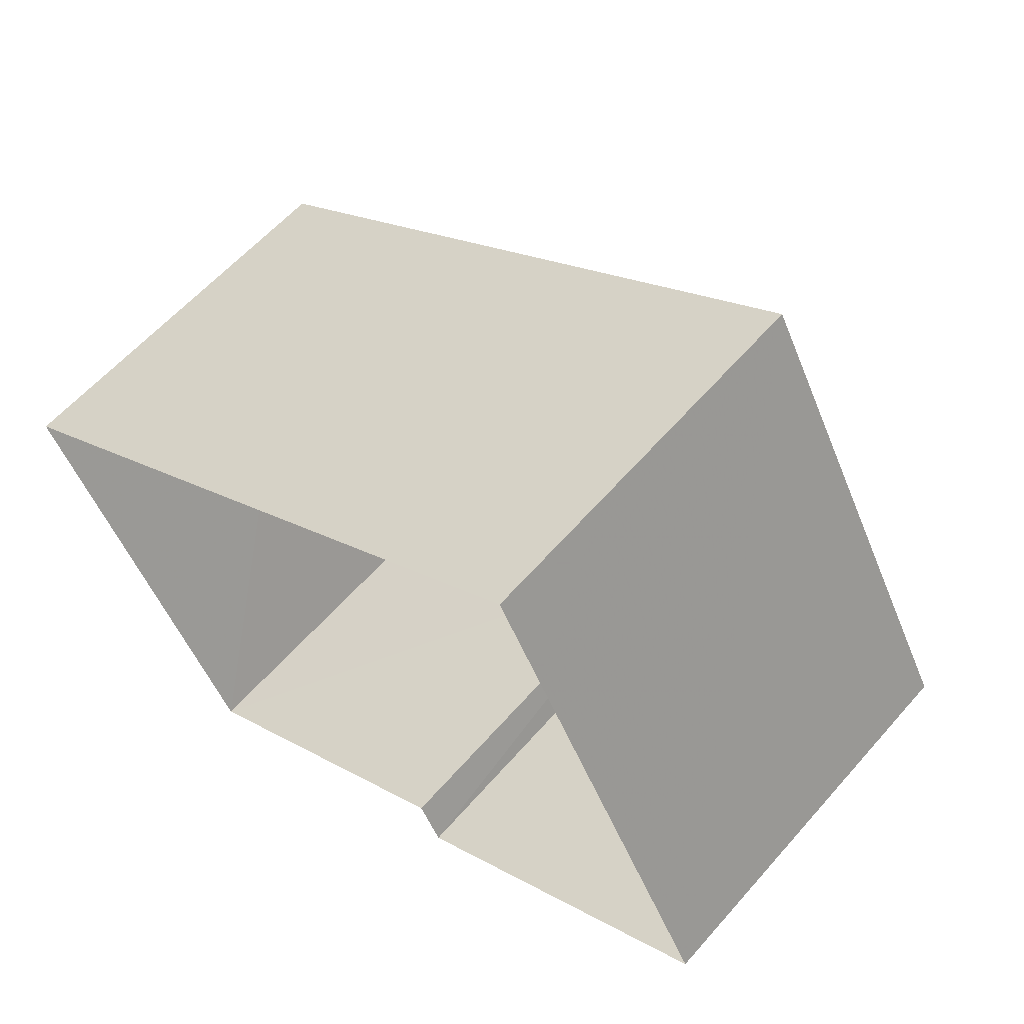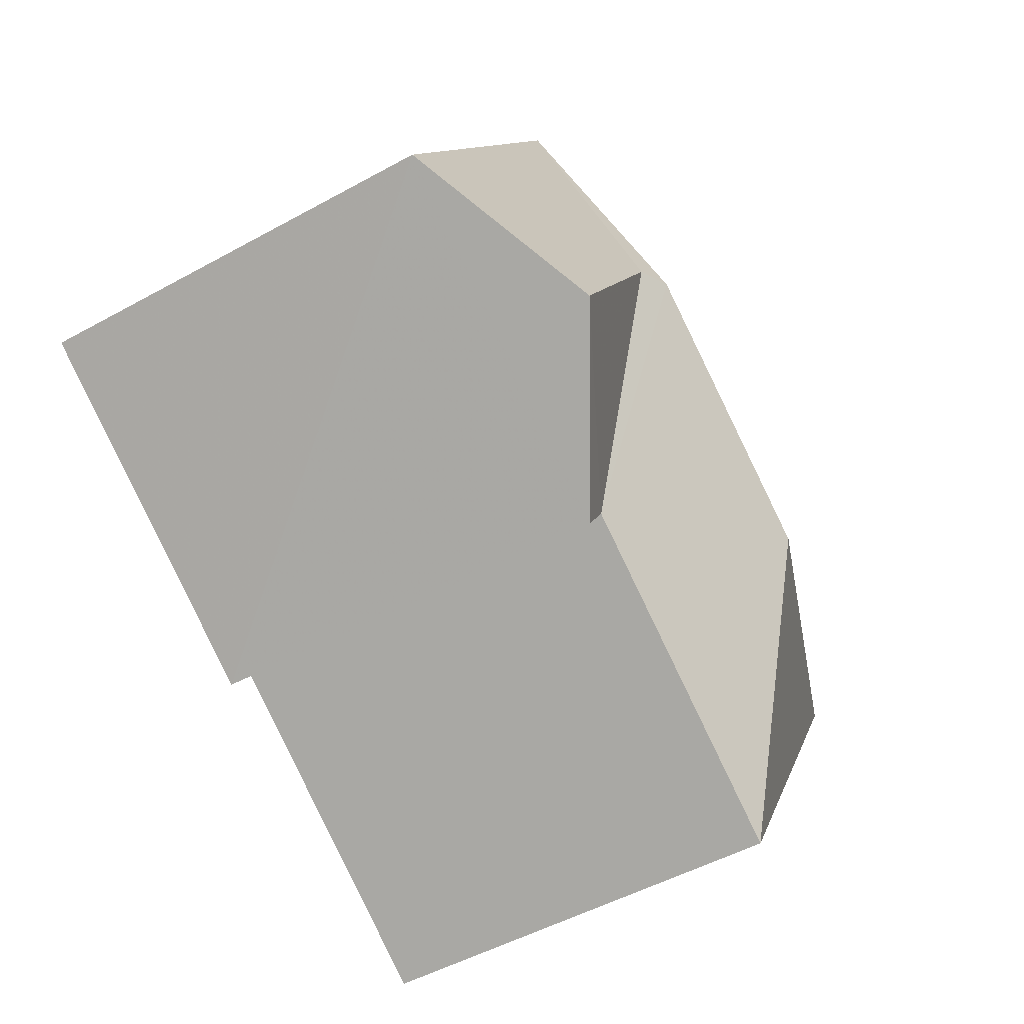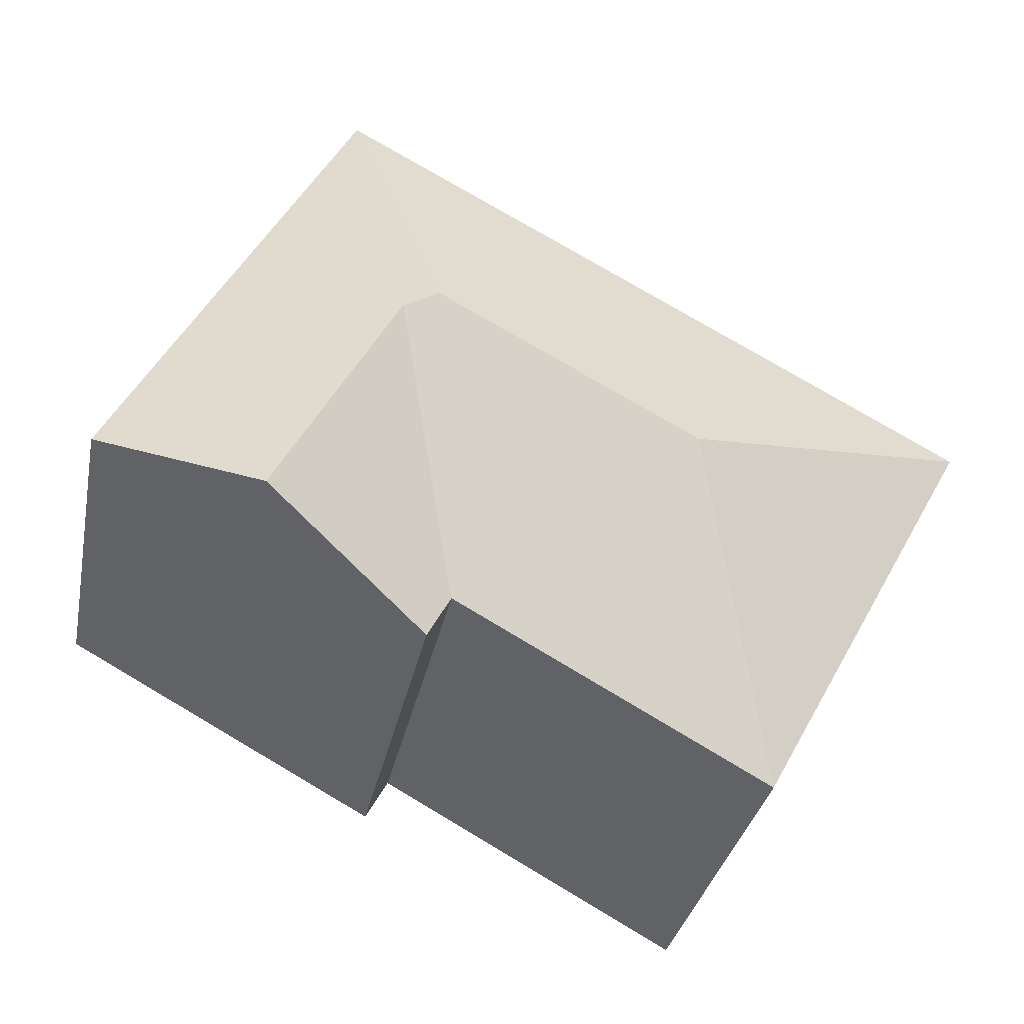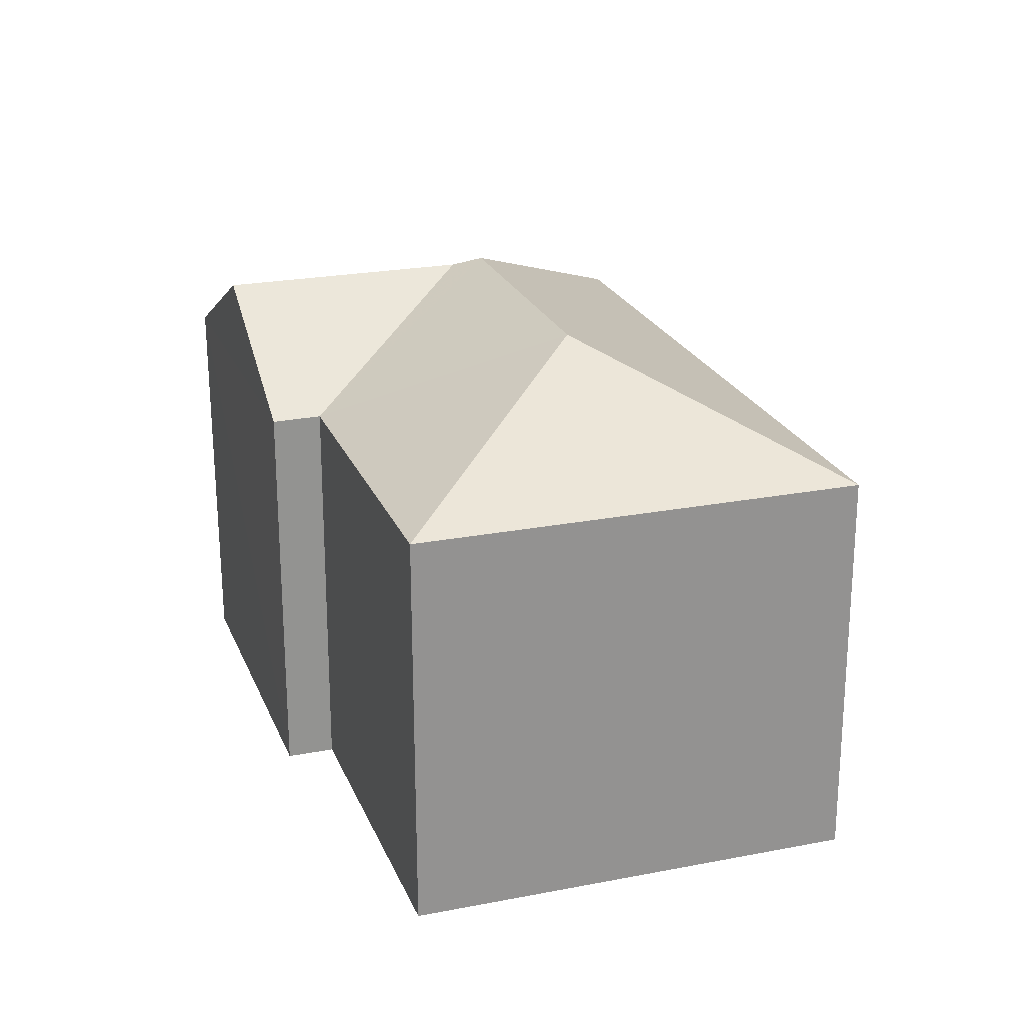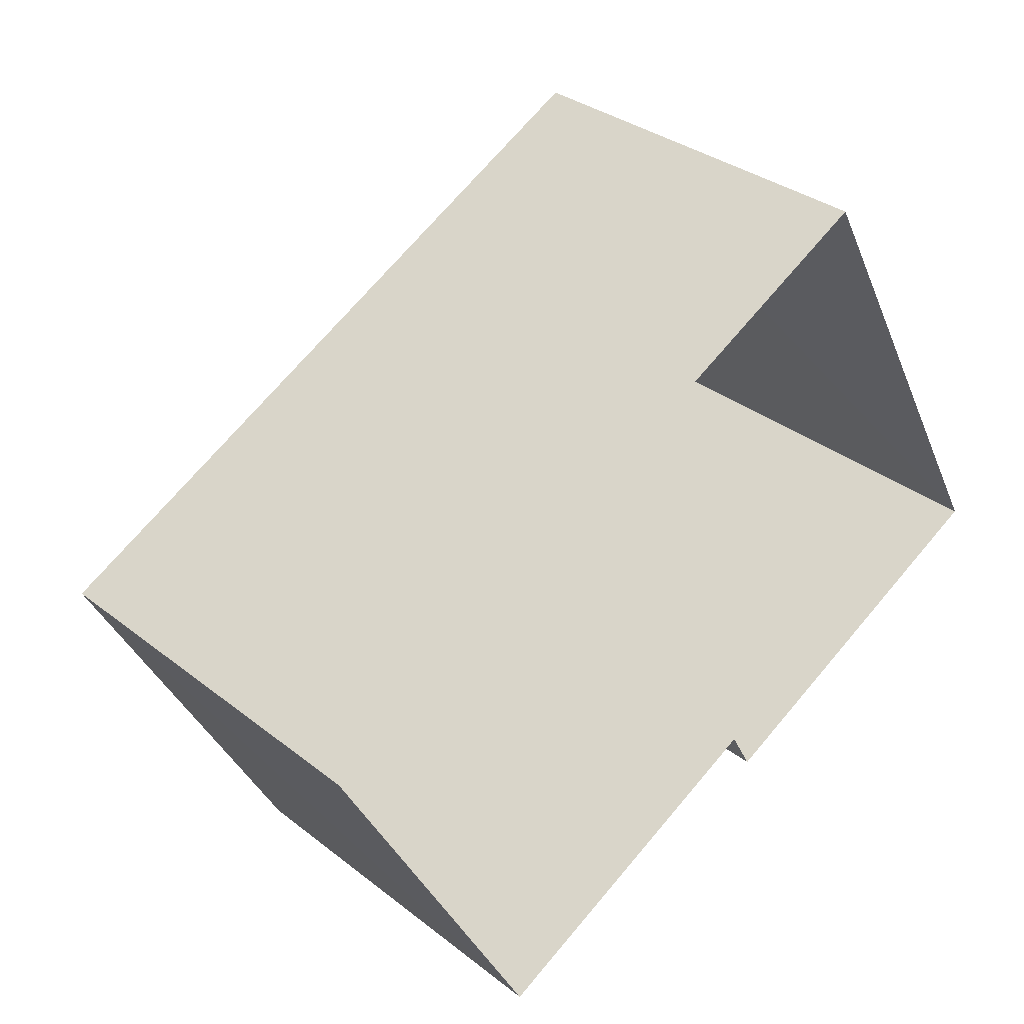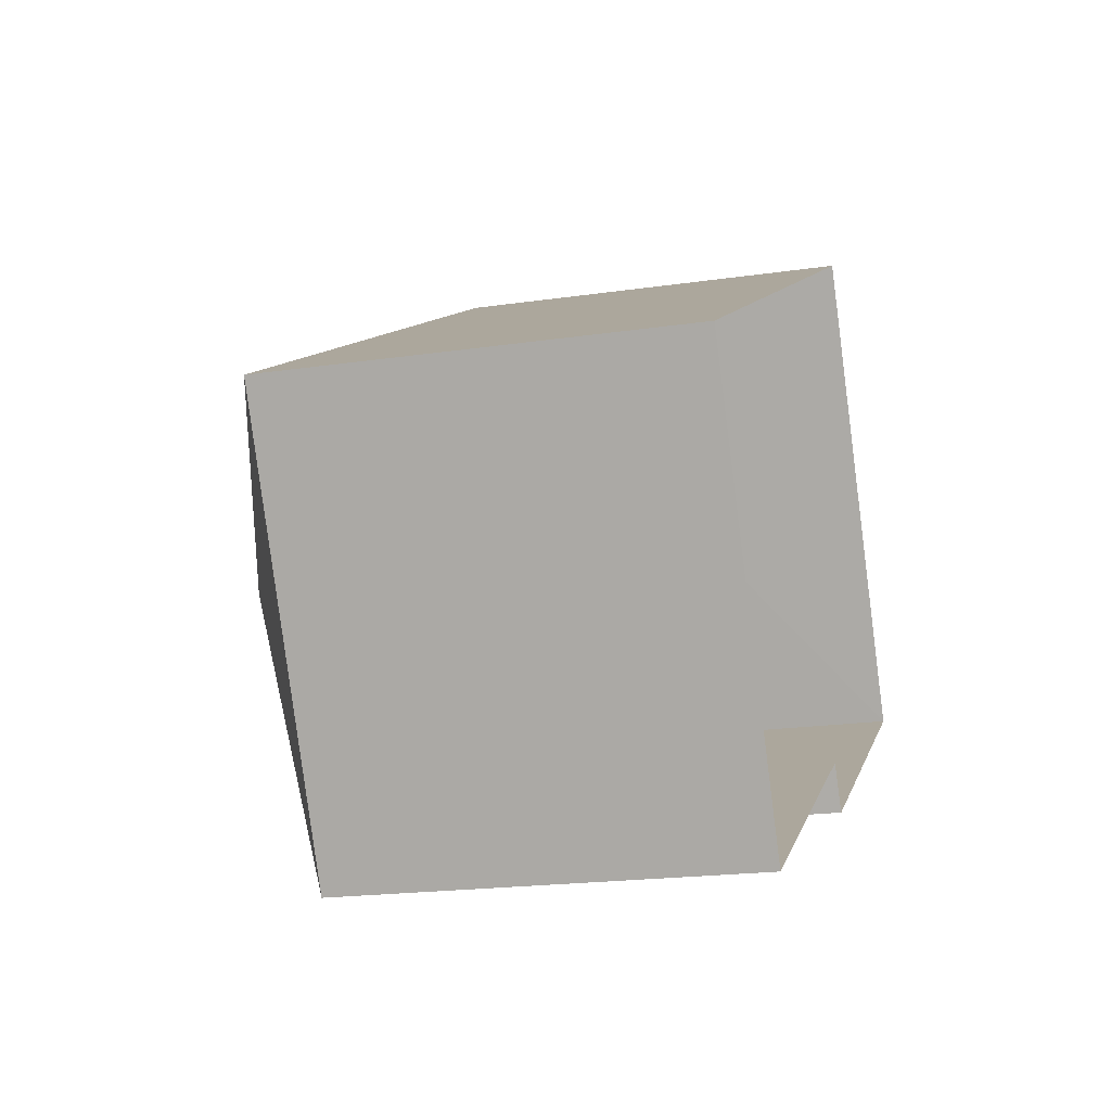
<metadata>
{"format":"obj","ext":"obj","renderer":"f3d","projection":"perspective","resolution":1024,"background":"white","views":[{"elev":58.5,"azim":-139.7,"up":"+Y"},{"elev":-53.9,"azim":-60.1,"up":"+Y"},{"elev":-33.2,"azim":-11.5,"up":"+Y"},{"elev":22.9,"azim":43.1,"up":"+Z"},{"elev":32.5,"azim":137.4,"up":"+Y"},{"elev":-19.3,"azim":105.5,"up":"+Y"}]}
</metadata>
<code>
v -3.12e+05 4.282e+04 21.04
v -3.12e+05 4.282e+04 21.04
v -3.12e+05 4.283e+04 21.04
v -3.12e+05 4.283e+04 21.04
v -3.12e+05 4.283e+04 21.04
v -3.12e+05 4.282e+04 21.04
v -3.12e+05 4.283e+04 29.12
v -3.12e+05 4.282e+04 27.43
v -3.12e+05 4.283e+04 27.43
v -3.12e+05 4.283e+04 27.43
v -3.12e+05 4.283e+04 27.43
v -3.12e+05 4.283e+04 28.93
v -3.12e+05 4.282e+04 28.92
v -3.12e+05 4.283e+04 29.12
v -3.12e+05 4.282e+04 27.43
v -3.12e+05 4.282e+04 27.43
f 1 2 3
f 3 2 4
f 4 2 5
f 2 6 5
f 7 8 9
f 10 11 12
f 11 13 12
f 14 10 12
f 7 14 15
f 7 15 8
f 14 12 15
f 7 9 10
f 14 7 10
f 13 16 15
f 12 13 15
f 6 15 16
f 6 2 15
f 10 4 5
f 11 10 5
f 15 2 1
f 8 15 1
f 9 1 3
f 9 8 1
f 10 3 4
f 10 9 3
f 5 6 11
f 11 16 13
f 11 6 16

</code>
